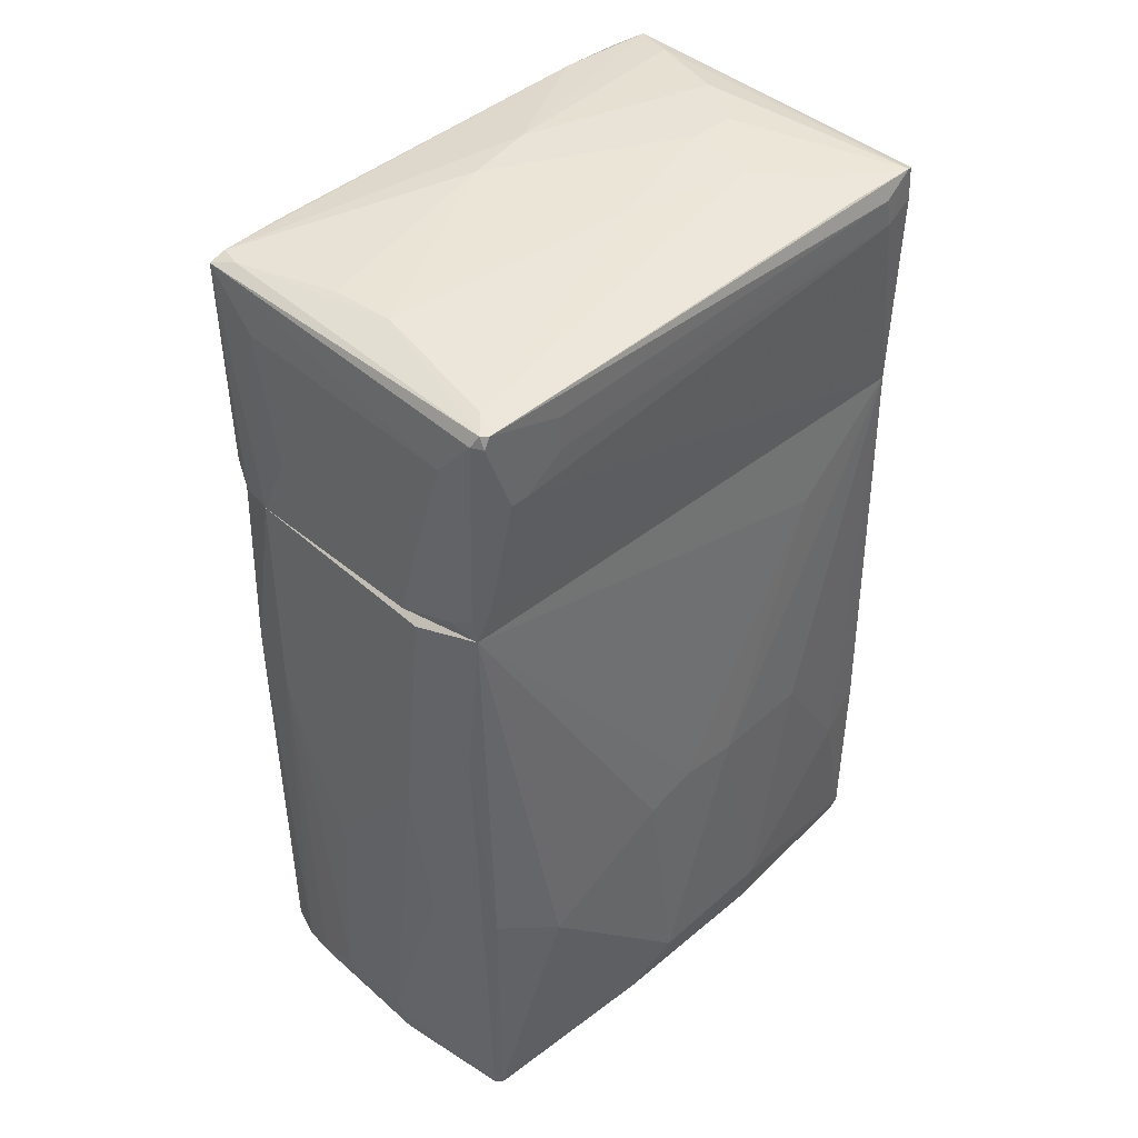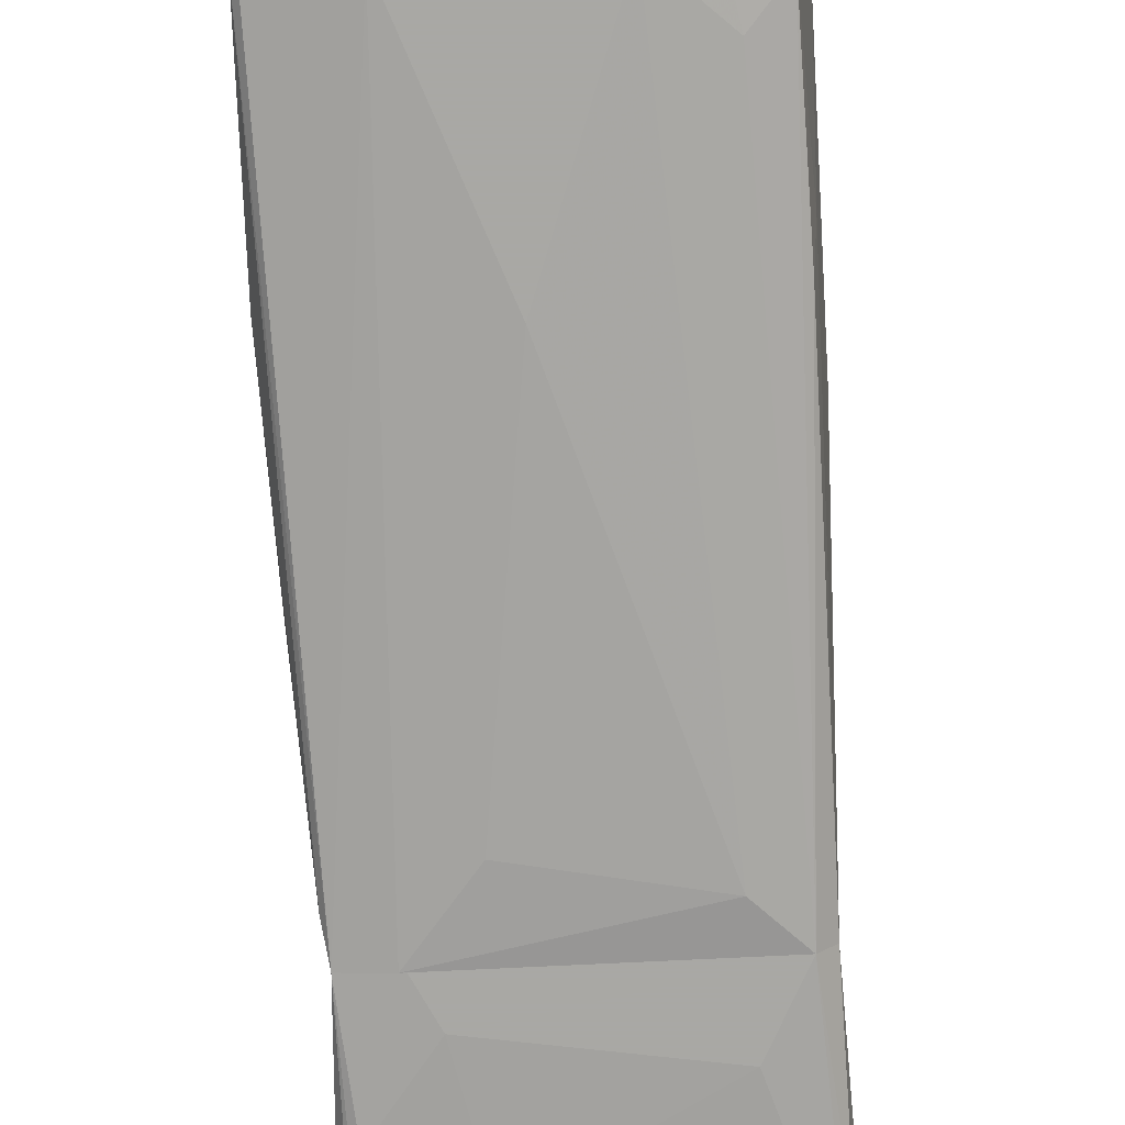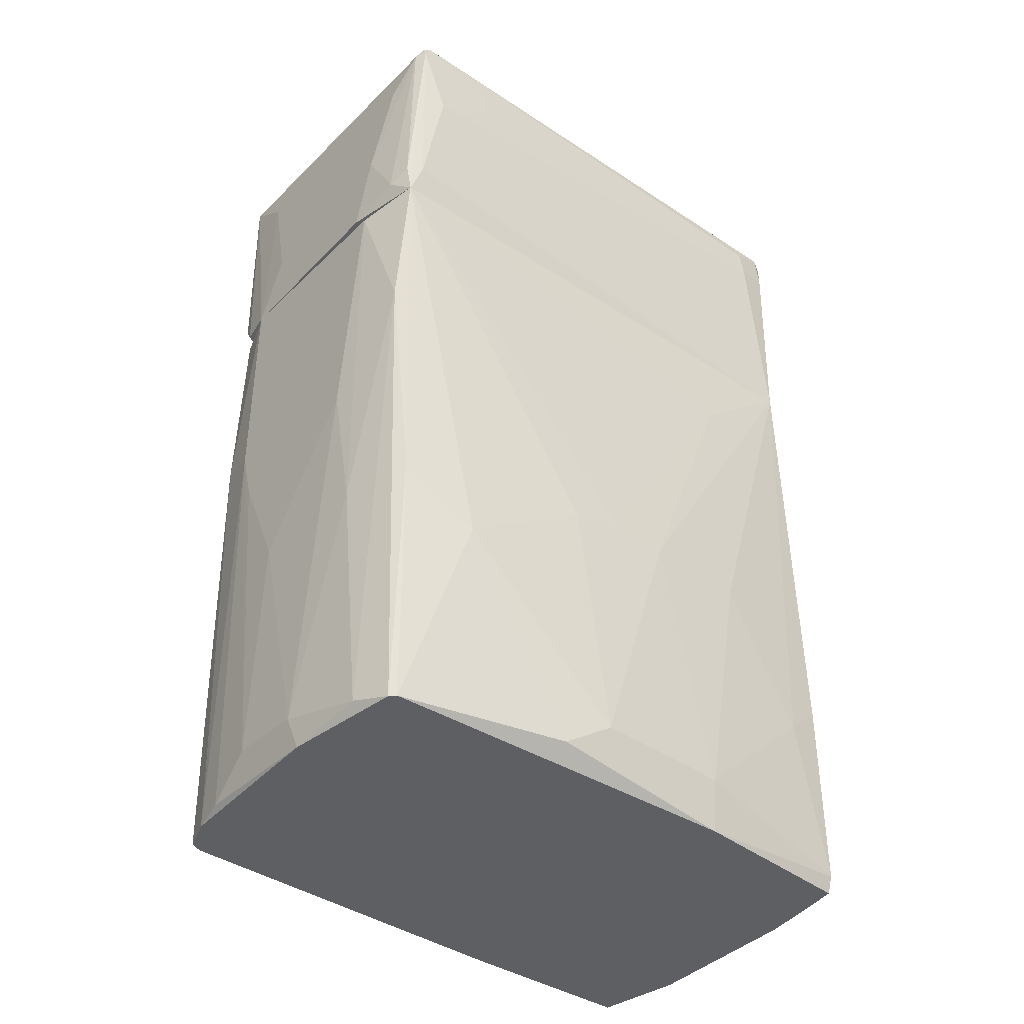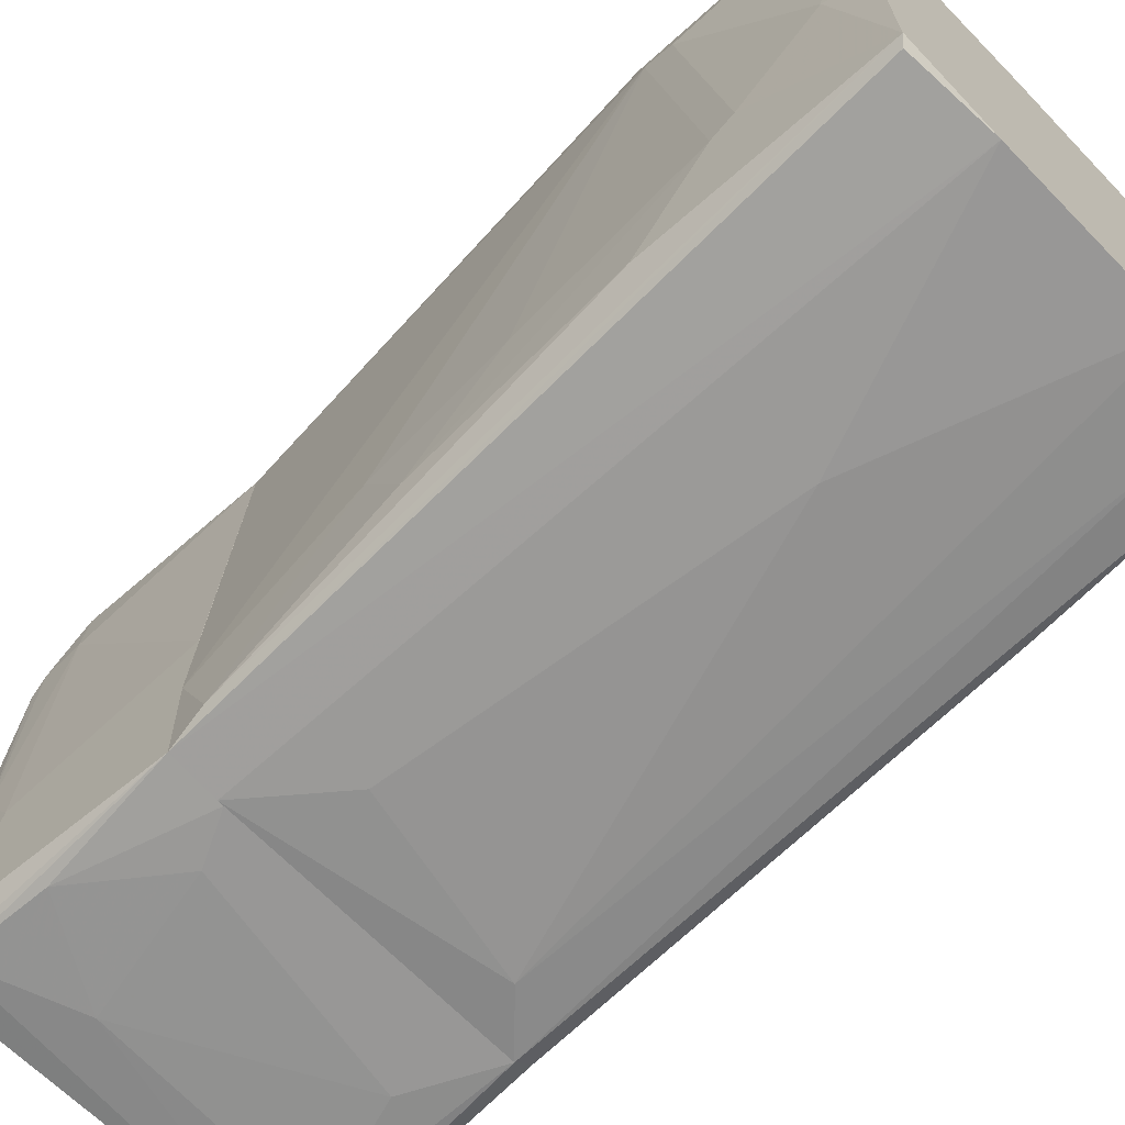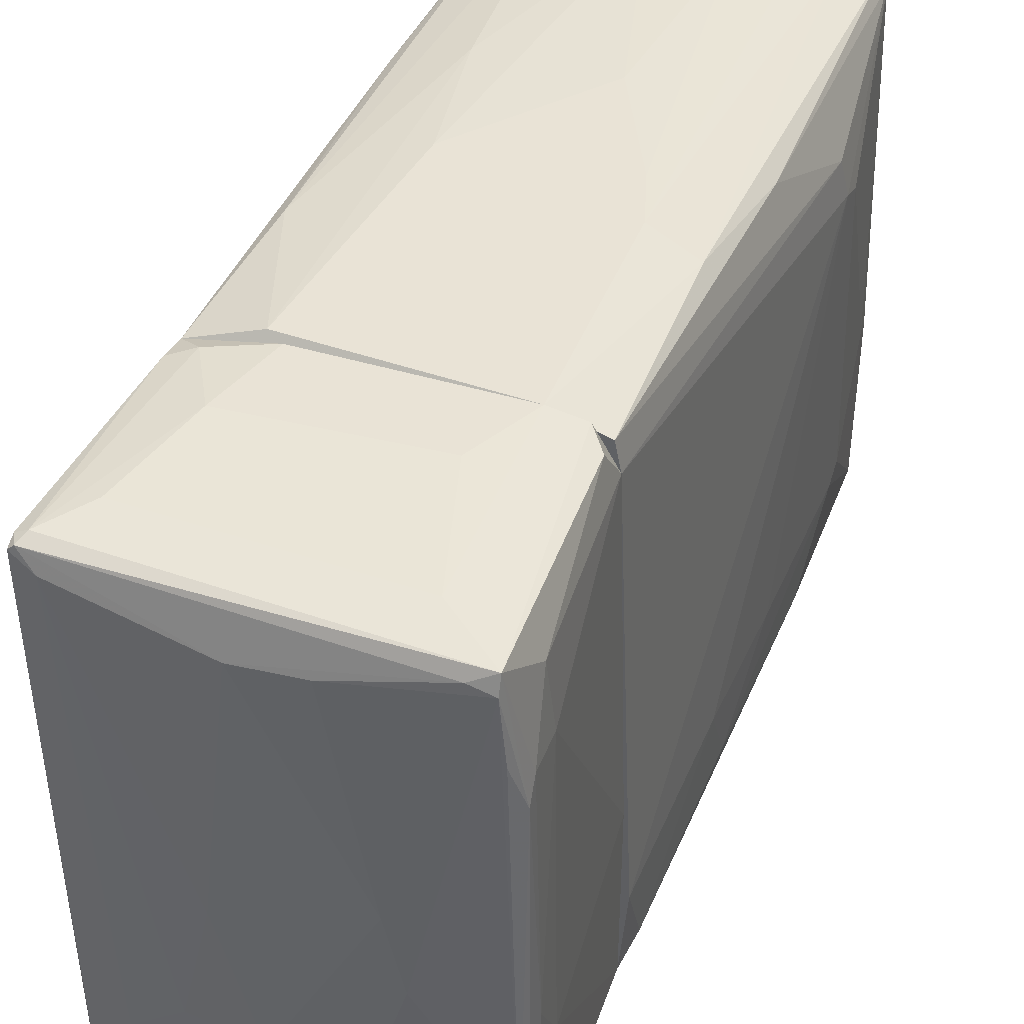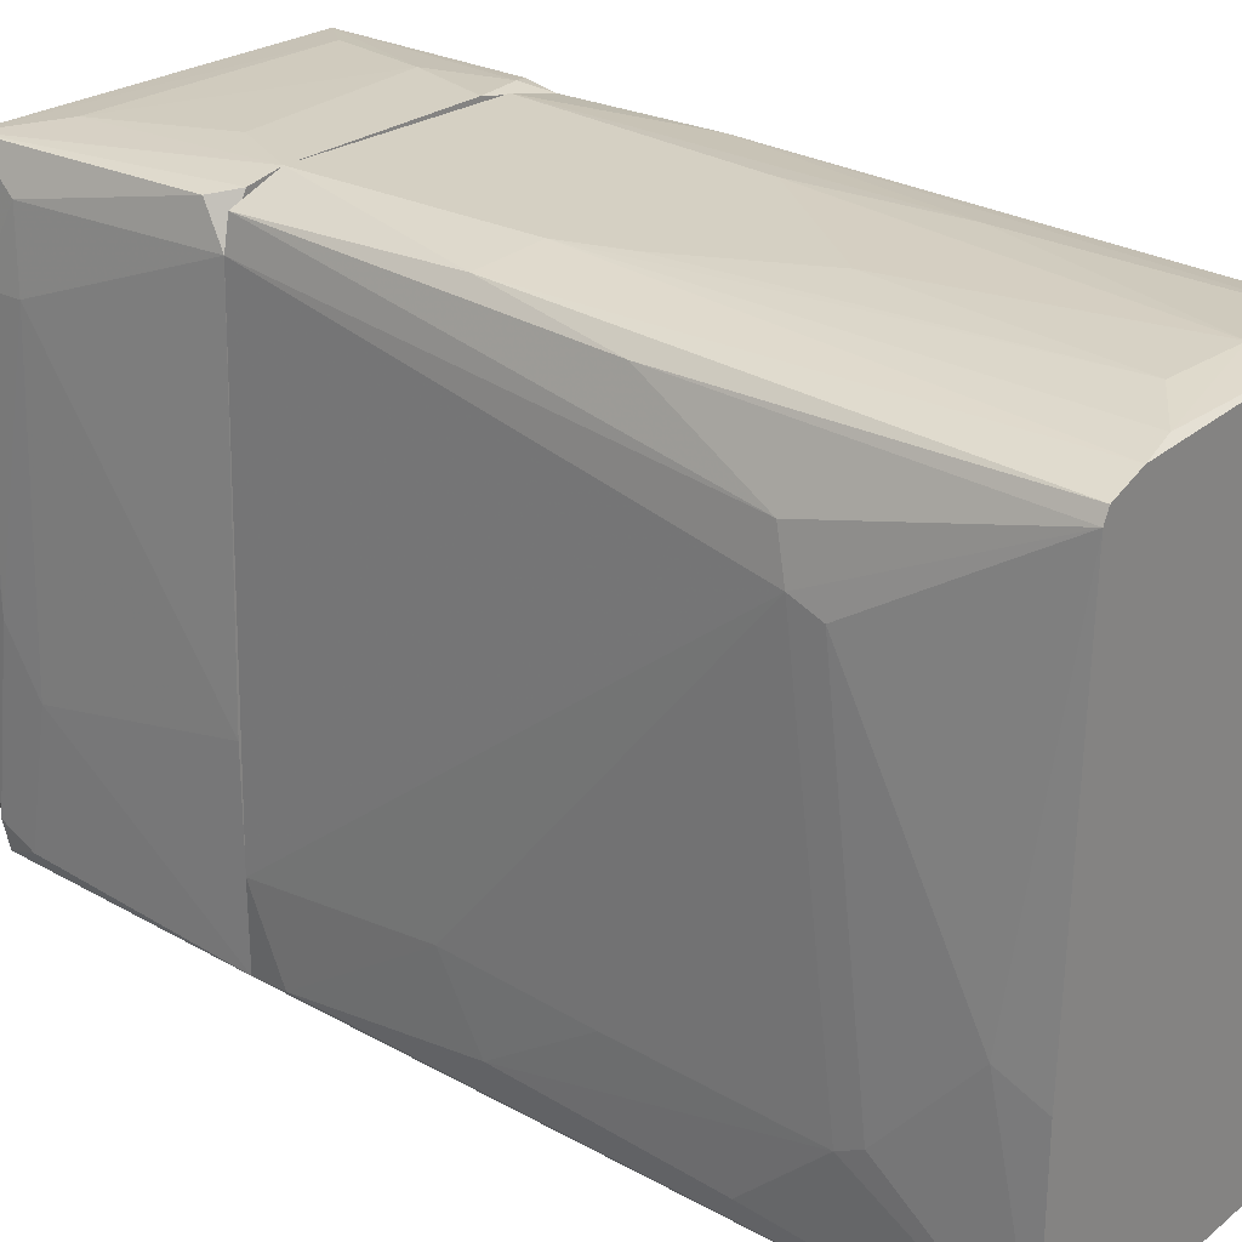
<metadata>
{"format":"obj","ext":"obj","renderer":"f3d","projection":"perspective","resolution":1024,"background":"white","views":[{"elev":41.5,"azim":-134.5,"up":"+Z"},{"elev":-75.0,"azim":-177.2,"up":"+Y"},{"elev":-39.9,"azim":-128.7,"up":"+Z"},{"elev":-68.3,"azim":134.4,"up":"+Y"},{"elev":42.3,"azim":20.0,"up":"+Y"},{"elev":26.0,"azim":129.1,"up":"+Y"}]}
</metadata>
<code>
o convex_0
v 0.01414 0.04002 -0.01904
v -0.005878 -0.0416 -0.07139
v -0.0128 -0.04083 -0.07139
v -0.01819 -0.03929 0.0187
v 0.02569 -0.03851 0.0187
v -0.0205 0.0377 0.0187
v 0.02569 0.03616 -0.07139
v -0.01973 0.03538 -0.07139
v 0.028 -0.03929 -0.07139
v 0.02338 0.0377 0.0187
v -0.02204 -0.01541 -0.06445
v 0.02954 0.02307 -0.04597
v -0.0205 -0.03698 0.0187
v -0.01896 -0.04005 -0.06907
v -0.02282 0.008443 -0.03134
v -0.001255 0.03924 -0.06676
v -0.01203 0.04002 0.01716
v 0.02954 -0.02542 -0.05212
v 0.02646 -0.02697 0.01793
v 0.004901 -0.0416 -0.04058
v -0.02204 0.02615 -0.04211
v 0.01645 -0.0416 -0.07139
v -0.02282 0.003825 -0.06445
v 0.01645 0.04002 0.0187
v 0.02415 0.03384 0.0187
v -0.02282 -0.006945 -0.0298
v 0.01106 -0.04006 0.00792
v -0.01358 0.0377 -0.06983
v 0.028 -0.03389 -0.01286
v 0.02877 -0.01156 -0.06599
v 0.01645 0.03848 -0.07061
v -0.0205 -0.01619 -0.07139
v 0.02646 0.03462 -0.07139
v 0.02338 0.03848 -0.00902
v -0.01203 -0.04006 0.01254
v -0.02204 -0.02157 -0.0298
v 0.02877 0.02846 -0.04443
v -0.01896 0.03847 -0.002856
v -0.008184 0.04002 -0.01673
v -0.0205 -0.03389 -0.04751
v 0.028 -0.02388 -0.007477
v 0.01953 -0.03929 0.0187
v 0.02569 0.03616 -0.02748
v 0.02723 -0.04006 -0.07061
v -0.02127 -0.02157 0.006377
v 0.02877 -0.03544 -0.04135
v 0.02954 0.02153 -0.04981
v 0.006443 0.04002 -0.03519
v -0.02204 0.01075 -0.06907
v -0.0205 0.03617 -0.03519
v -0.01435 -0.04083 -0.06368
v 0.02107 0.0377 -0.07139
v -0.01126 0.03924 -0.03595
v 0.009519 0.03924 -0.06599
v 0.01645 0.04002 -0.01133
v 0.02646 -0.03774 0.01331
v -0.01819 -0.04005 -0.07139
v -0.01896 0.03617 -0.07139
v 0.02877 -0.02465 -0.02672
v -0.01973 -0.03929 -0.04289
v -0.002792 0.03848 -0.07139
v -0.02282 0.001508 -0.02903
v 0.028 -0.01465 -0.07139
v 0.02954 -0.02389 -0.0552
f 30 47 64
f 4 5 6
f 2 3 7
f 7 3 8
f 2 7 9
f 6 5 10
f 4 6 13
f 15 6 21
f 2 9 22
f 20 2 22
f 15 21 23
f 6 10 24
f 17 6 24
f 1 17 24
f 10 5 25
f 19 12 25
f 5 19 25
f 23 11 26
f 15 23 26
f 8 3 32
f 14 11 32
f 11 23 32
f 9 7 33
f 24 10 34
f 2 20 35
f 20 27 35
f 13 26 36
f 26 11 36
f 10 25 37
f 25 12 37
f 12 33 37
f 6 17 38
f 17 1 39
f 11 14 40
f 36 11 40
f 13 36 40
f 12 19 41
f 5 4 42
f 22 5 42
f 20 22 42
f 27 20 42
f 4 35 42
f 35 27 42
f 33 7 43
f 7 34 43
f 34 10 43
f 10 37 43
f 37 33 43
f 9 5 44
f 22 9 44
f 5 22 44
f 13 6 45
f 26 13 45
f 9 18 46
f 18 29 46
f 12 18 47
f 33 12 47
f 30 33 47
f 39 1 48
f 16 39 48
f 21 8 49
f 23 21 49
f 8 32 49
f 32 23 49
f 21 6 50
f 8 21 50
f 6 38 50
f 3 2 51
f 14 3 51
f 4 14 51
f 2 35 51
f 35 4 51
f 7 8 52
f 34 7 52
f 16 28 53
f 38 17 53
f 28 38 53
f 39 16 53
f 17 39 53
f 31 16 54
f 48 1 54
f 16 48 54
f 1 24 55
f 24 34 55
f 52 31 55
f 34 52 55
f 54 1 55
f 31 54 55
f 5 9 56
f 19 5 56
f 41 19 56
f 29 41 56
f 9 46 56
f 46 29 56
f 3 14 57
f 32 3 57
f 14 32 57
f 38 28 58
f 8 50 58
f 50 38 58
f 52 8 58
f 18 12 59
f 29 18 59
f 12 41 59
f 41 29 59
f 4 13 60
f 14 4 60
f 40 14 60
f 13 40 60
f 28 16 61
f 16 31 61
f 31 52 61
f 58 28 61
f 52 58 61
f 6 15 62
f 15 26 62
f 45 6 62
f 26 45 62
f 30 9 63
f 9 33 63
f 33 30 63
f 18 9 64
f 9 30 64
f 47 18 64
o convex_1
v 0.02646 0.02461 0.04873
v -0.02282 0.02615 0.04257
v -0.02282 0.02615 0.04719
v -0.01819 -0.03929 0.0187
v 0.02107 0.03923 0.0187
v 0.02569 -0.03698 0.05258
v 0.02569 -0.03852 0.0187
v -0.02127 -0.0362 0.05181
v -0.0205 0.0377 0.0187
v 0.02107 0.03693 0.05181
v -0.02204 0.0377 0.05027
v 0.01337 0.005361 0.05412
v -0.0205 -0.03697 0.0187
v 0.02415 0.03385 0.0187
v 0.02415 0.03846 0.05104
v -0.01281 0.04001 0.02949
v 0.000283 -0.02619 0.05412
v 0.02723 -0.03235 0.05181
v -0.01742 -0.03851 0.04411
v -0.001256 0.03231 0.05258
v 0.01568 -0.03929 0.02487
v -0.02204 -0.03235 0.04565
v 0.02569 -0.01311 0.0187
v -0.01973 0.03538 0.05104
v 0.02723 -0.01696 0.04411
v -0.02282 0.03385 0.03872
v 0.01645 0.04001 0.0187
v 0.02646 0.02461 0.04334
v 0.007979 -0.03081 0.05412
v 0.02492 0.02769 0.05181
v -0.01665 0.03923 0.04334
v -0.008952 -0.01927 0.05335
v 0.02492 -0.03774 0.04873
v -0.0205 -0.03774 0.05104
v -0.009721 0.04001 0.0187
v 0.01645 0.03923 0.04488
v -0.02282 0.03693 0.05027
v 0.02569 0.03385 0.04411
v 0.01568 -0.004637 0.05412
v 0.02338 0.03846 0.02179
v -0.02127 0.03616 0.02333
v -0.005102 -0.002331 0.05335
v 0.01183 -0.03851 0.04334
v -0.01281 -0.03929 0.02949
v -0.0205 0.03846 0.02256
v 0.02646 -0.02312 0.05258
v 0.02723 -0.03467 0.04719
v -0.02127 0.03846 0.04873
v -0.02204 -0.03159 0.0495
v 0.01876 -0.03929 0.0187
v 0.01183 0.04001 0.02795
v 0.01953 -0.03466 0.05335
v -0.02127 -0.02619 0.05181
v 0.00721 0.03308 0.05258
v 0.02415 0.03616 0.05181
v 0.02646 0.02153 0.05027
v 0.02723 -0.009255 0.04873
v 0.02415 -0.03851 0.03642
v -0.02282 0.03153 0.03872
v -0.01742 0.03923 0.02102
v 0.000283 -0.02004 0.05412
v -0.02282 0.0377 0.04873
v -0.01588 -0.02542 0.05258
v -0.02127 -0.03697 0.04719
f 68 98 128
f 68 69 71
f 69 68 73
f 73 68 77
f 71 69 78
f 75 74 79
f 74 75 84
f 67 66 86
f 71 78 87
f 84 75 88
f 71 87 89
f 66 67 90
f 69 73 91
f 79 69 91
f 87 78 92
f 89 87 92
f 81 72 93
f 76 81 93
f 71 70 97
f 70 72 98
f 68 83 98
f 97 70 98
f 91 73 99
f 80 91 99
f 79 91 100
f 95 79 100
f 80 95 100
f 88 75 101
f 90 67 101
f 79 65 102
f 65 92 102
f 92 78 102
f 76 93 103
f 78 69 104
f 69 79 104
f 79 102 104
f 102 78 104
f 73 77 105
f 76 84 106
f 84 88 106
f 88 96 106
f 98 83 107
f 97 98 107
f 83 68 108
f 68 85 108
f 107 83 108
f 85 107 108
f 70 82 110
f 103 70 110
f 70 71 111
f 82 70 111
f 89 82 111
f 71 89 111
f 75 79 112
f 79 95 112
f 95 80 112
f 67 86 113
f 86 72 113
f 101 67 113
f 72 101 113
f 68 71 114
f 85 68 114
f 91 80 115
f 100 91 115
f 80 100 115
f 72 70 116
f 93 72 116
f 70 103 116
f 103 93 116
f 101 72 117
f 88 101 117
f 74 84 118
f 84 76 118
f 79 74 119
f 76 103 119
f 110 94 119
f 103 110 119
f 74 118 119
f 118 76 119
f 65 79 120
f 110 82 120
f 94 110 120
f 79 119 120
f 119 94 120
f 82 89 121
f 92 65 121
f 89 92 121
f 65 120 121
f 120 82 121
f 71 97 122
f 107 85 122
f 97 107 122
f 114 71 122
f 85 114 122
f 86 66 123
f 77 86 123
f 66 90 123
f 105 77 123
f 90 105 123
f 99 73 124
f 80 99 124
f 73 109 124
f 112 80 124
f 109 112 124
f 81 76 125
f 96 81 125
f 76 106 125
f 106 96 125
f 101 75 126
f 90 101 126
f 73 105 126
f 105 90 126
f 109 73 126
f 75 112 126
f 112 109 126
f 72 81 127
f 81 96 127
f 96 88 127
f 117 72 127
f 88 117 127
f 77 68 128
f 72 86 128
f 86 77 128
f 98 72 128

</code>
